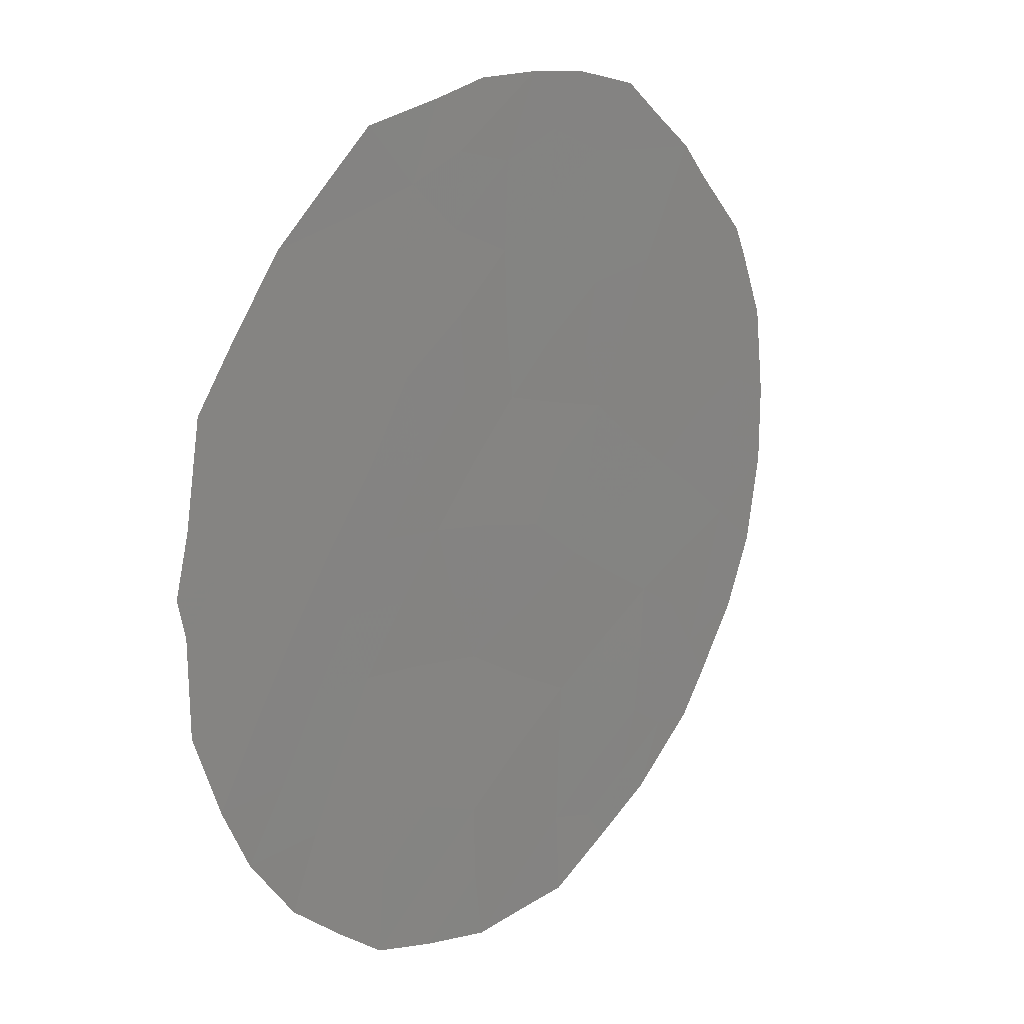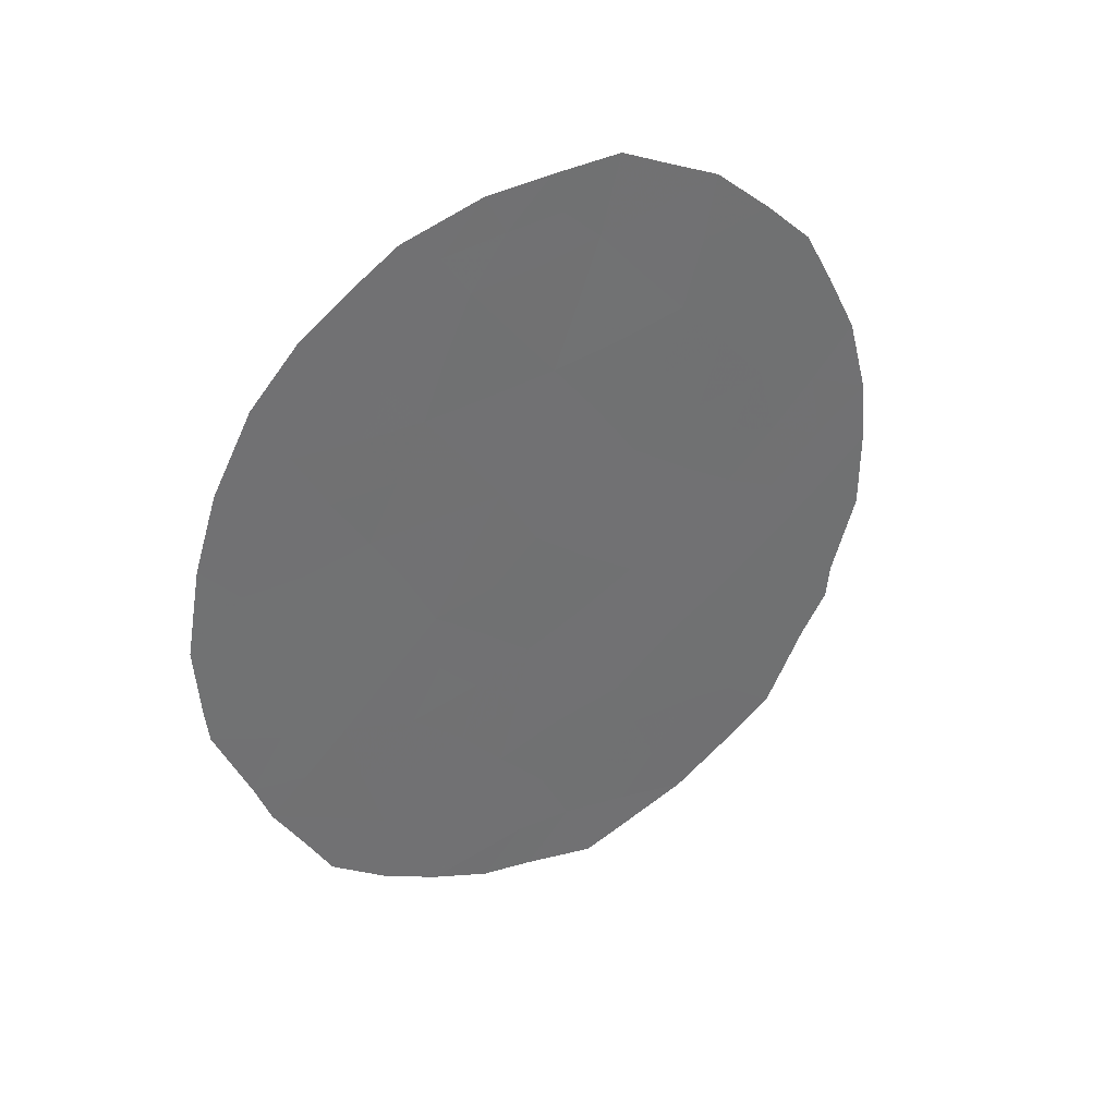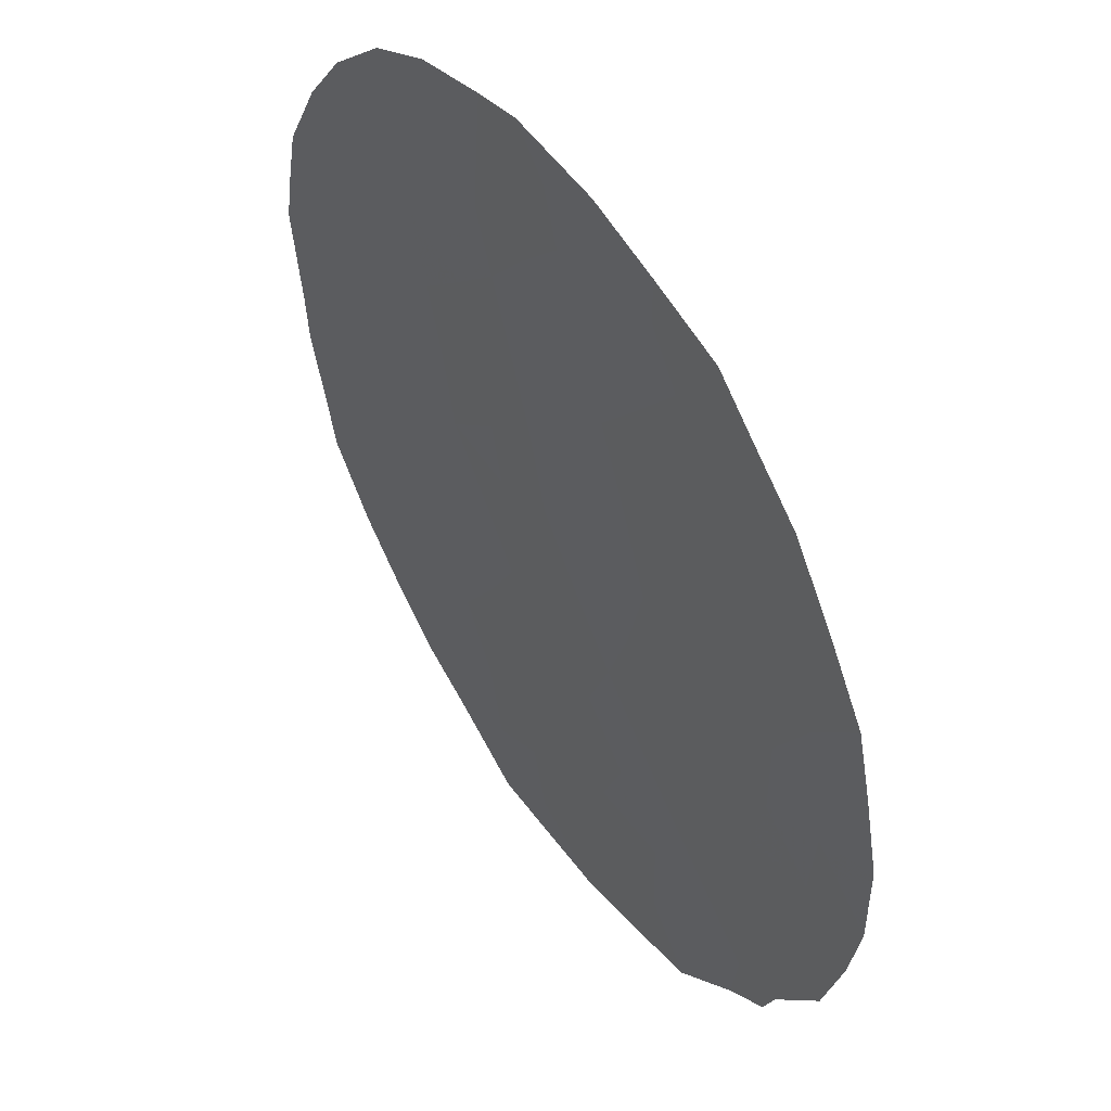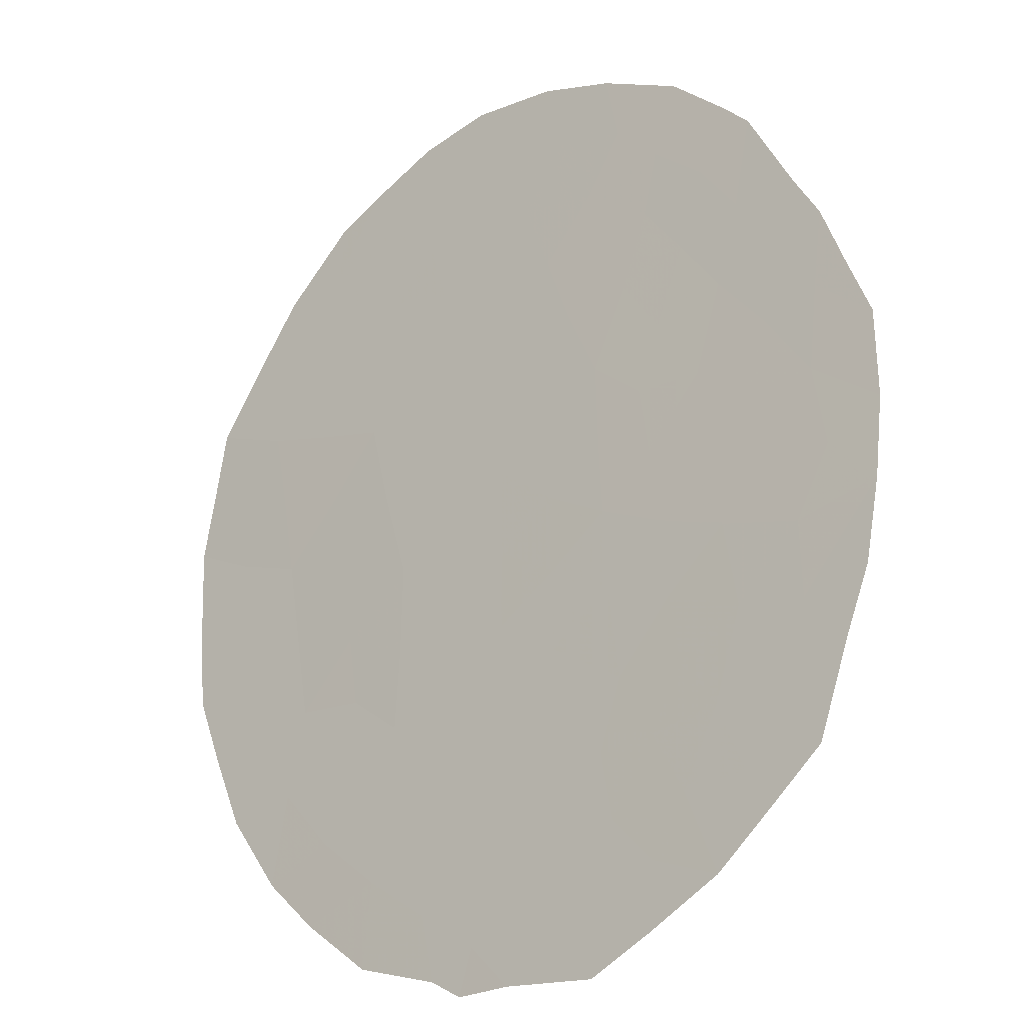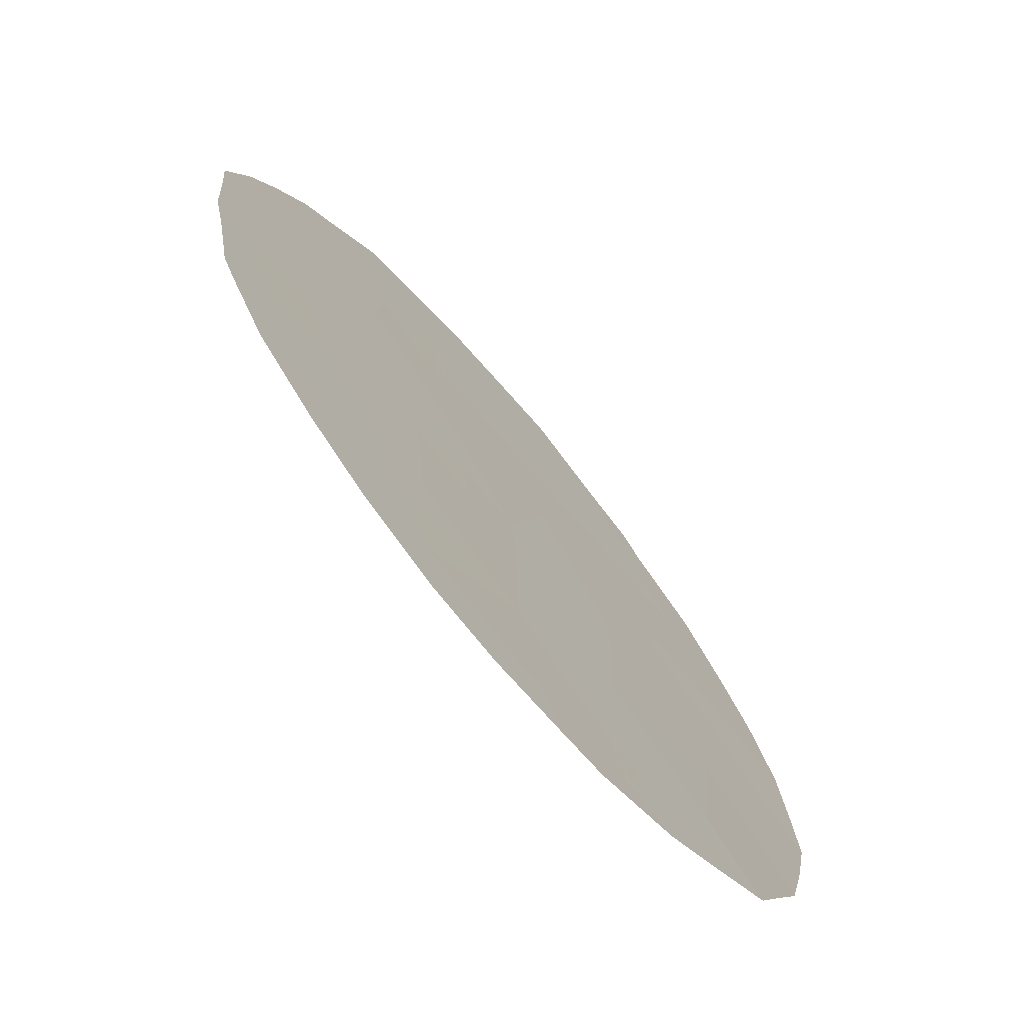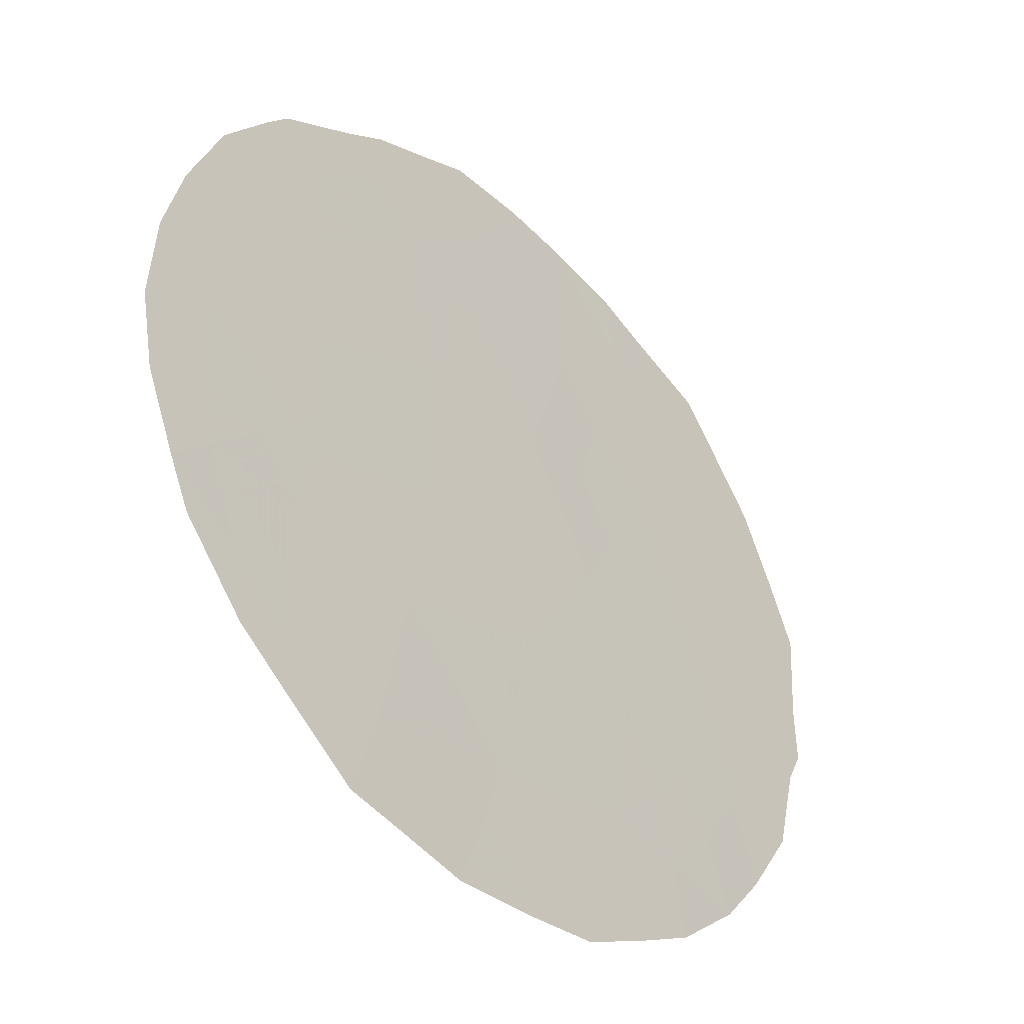
<metadata>
{"format":"obj","ext":"obj","renderer":"f3d","projection":"perspective","resolution":1024,"background":"white","views":[{"elev":-49.8,"azim":12.3,"up":"+Z"},{"elev":38.3,"azim":89.5,"up":"+Y"},{"elev":-25.5,"azim":171.6,"up":"+Z"},{"elev":23.4,"azim":-35.4,"up":"+Z"},{"elev":44.1,"azim":158.8,"up":"+Z"},{"elev":21.5,"azim":-157.6,"up":"+Z"}]}
</metadata>
<code>
v -71.01 -37.23 65.78
v -70.33 -35.45 66.79
v -69.24 -30.48 68.45
v -70.27 -27.23 67.04
v -71.72 -32.91 64.84
v -72.7 -34.05 63.4
v -71.57 -35.13 65.01
v -72.23 -28.69 64.18
v -71.76 -30.77 64.83
v -69.78 -32.24 67.64
v -70.07 -36.47 67.13
v -72.76 -32.04 63.36
v -68.13 -30.5 70.03
v -68.86 -33.49 68.92
v -73.75 -32.99 61.91
v -69.8 -28.9 67.68
v -72.39 -36.1 63.81
v -68.67 -28.68 69.31
v -69.13 -35.53 68.49
v -70.99 -28.9 65.97
v -70.45 -30.59 66.71
v -73.07 -30.35 62.94
v -71.45 -27.08 65.36
v -70.65 -33.56 66.37
v -73.66 -35.05 62.01
v -71.24 -38.29 65.43
v -70.57 -37.91 66.39
v -73.32 -36.96 62.47
v -72.29 -37.88 63.94
v -67.81 -29.81 70.51
v -68.03 -28.79 70.23
v -71.02 -25.93 65.99
v -71.65 -25.97 65.09
v -72.55 -26.79 63.75
v -74.29 -32.37 61.14
v -69.35 -26.5 68.38
v -69.69 -26.18 67.89
v -69.1 -36.67 68.51
v -68.61 -35.95 69.23
v -70.11 -37.68 67.07
v -69.58 -37.2 67.81
v -67.68 -32.08 70.64
v -67.71 -32.59 70.59
v -74.02 -34.75 61.5
v -73.98 -35.26 61.55
v -73.71 -35.86 61.92
v -68.39 -27.75 69.73
v -68.82 -27.05 69.13
v -73.51 -28.33 62.34
v -74.07 -30.17 61.51
v -74.27 -33.58 61.15
v -70.42 -25.92 66.85
v -68.13 -34.44 69.95
v -67.99 -33.8 70.15
v -70.74 -36.27 66.18
v -71.71 -38.11 64.76
v -72.45 -36.93 63.71
v -72.85 -37.39 63.13
v -70.92 -35.22 65.94
v -71.08 -34.25 65.73
v -70.52 -34.48 66.54
v -69.52 -28.17 68.1
v -69.24 -28.81 68.48
v -71.11 -26.53 65.85
v -72.01 -29.68 64.49
v -72.42 -30.48 63.87
v -72.63 -29.49 63.58
v -71.83 -27.88 64.79
v -72.42 -27.74 63.92
v -71.99 -26.96 64.56
v -70.12 -31.38 67.17
v -70.34 -32.13 66.84
v -70.77 -31.59 66.23
v -73.66 -30.83 62.09
v -72.78 -31.16 63.35
v -71.65 -33.92 64.92
v -71.19 -33.27 65.6
v -71.27 -35.9 65.42
v -72.14 -34.51 64.2
v -72.2 -33.49 64.13
v -74.25 -31.37 61.23
v -69.83 -30.52 67.6
v -69.52 -31.31 68.03
v -69.42 -27.23 68.26
v -72.29 -31.48 64.05
v -72.73 -33.04 63.38
v -73.23 -33.54 62.65
v -73.25 -32.51 62.65
v -71.77 -31.9 64.79
v -72.24 -32.5 64.09
v -68.65 -30.57 69.3
v -69 -31.21 68.77
v -69.96 -34.67 67.33
v -70.12 -33.79 67.12
v -69.49 -33.9 68.01
v -68.97 -34.47 68.75
v -69.45 -34.81 68.05
v -70.12 -29.73 67.2
v -69.53 -29.68 68.06
v -70.01 -28.07 67.39
v -71.97 -36.88 64.41
v -72.07 -35.44 64.29
v -71.33 -31.43 65.42
v -71.26 -32.31 65.5
v -70.5 -37.09 66.52
v -73.25 -35.68 62.59
v -72.67 -35.17 63.43
v -68.95 -29.61 68.89
v -69.53 -36.31 67.91
v -70.38 -28.91 66.85
v -70.62 -28.04 66.53
v -70.74 -29.76 66.32
v -71.22 -27.99 65.66
v -70.86 -27.21 66.19
v -71.08 -30.65 65.81
v -71.37 -29.78 65.41
v -68.18 -32.26 69.93
v -73.24 -29.3 62.72
v -72.86 -28.52 63.28
v -73.07 -27.58 62.99
v -73.56 -29.98 62.25
v -73.78 -29.19 61.94
v -70.6 -26.54 66.58
v -68.46 -34.01 69.48
v -68.61 -34.95 69.25
v -68.3 -33.11 69.73
v -68.18 -31.35 69.95
v -67.66 -31.04 70.7
v -70.75 -32.65 66.24
v -70.24 -32.91 66.97
v -69.16 -32 68.52
v -68.73 -32.59 69.13
v -69.3 -32.89 68.3
v -73.71 -34.07 61.96
v -73.21 -34.58 62.66
v -69.78 -33.14 67.61
v -69.74 -35.54 67.62
v -71.61 -28.83 65.08
v -72.06 -26.35 64.48
v -68.39 -35.25 69.56
v -73.23 -31.44 62.69
v -68.61 -31.71 69.32
v -68.37 -29.59 69.72
v -69.03 -27.92 68.81
v -71.37 -36.68 65.27
v -73.75 -31.89 61.93
v -70.03 -26.58 67.4
v -71.63 -37.52 64.88
v -72.84 -36.27 63.16
v -71.76 -36.01 64.72
f 13 143 30
f 59 60 61
f 62 144 63
f 65 66 67
f 68 69 70
f 71 72 73
f 76 77 60
f 79 80 76
f 50 74 81
f 82 83 71
f 37 36 147
f 19 39 38
f 66 85 75
f 105 41 40
f 86 87 88
f 117 42 43
f 85 89 90
f 91 127 142
f 25 45 44
f 13 30 128
f 93 61 94
f 95 96 97
f 82 98 99
f 100 84 62
f 103 104 89
f 25 106 46
f 102 107 79
f 18 47 31
f 108 143 91
f 108 99 63
f 11 109 41
f 100 110 111
f 98 112 110
f 111 113 114
f 115 116 112
f 67 118 119
f 80 86 90
f 119 120 69
f 121 122 118
f 22 74 121
f 15 51 35
f 114 64 123
f 103 115 73
f 19 96 125
f 117 43 126
f 77 104 129
f 72 130 129
f 131 132 133
f 131 83 92
f 15 134 51
f 25 46 45
f 135 107 106
f 135 134 87
f 117 126 132
f 136 94 130
f 136 133 95
f 109 11 137
f 137 93 97
f 68 113 138
f 138 116 65
f 70 34 139
f 125 53 140
f 105 55 11
f 56 148 26
f 1 27 26
f 57 29 58
f 149 58 28
f 143 31 30
f 2 59 61
f 59 7 60
f 61 60 24
f 16 62 63
f 62 84 144
f 63 144 18
f 23 33 64
f 32 64 33
f 8 65 67
f 65 9 66
f 67 66 22
f 23 68 70
f 68 8 69
f 70 69 34
f 21 71 73
f 71 10 72
f 12 141 75
f 141 146 74
f 75 141 22
f 7 76 60
f 76 5 77
f 60 77 24
f 105 1 55
f 78 7 59
f 55 59 2
f 7 79 76
f 79 6 80
f 76 80 5
f 21 82 71
f 82 3 83
f 71 83 10
f 84 4 147
f 22 66 75
f 66 9 85
f 75 85 12
f 12 86 88
f 86 6 87
f 88 87 15
f 88 141 12
f 12 85 90
f 85 9 89
f 90 89 5
f 3 91 92
f 91 13 127
f 92 91 142
f 95 93 94
f 93 2 61
f 94 61 24
f 95 14 96
f 97 96 19
f 3 82 99
f 82 21 98
f 99 98 16
f 16 100 62
f 100 4 84
f 17 150 101
f 101 145 148
f 101 57 17
f 9 103 89
f 103 73 104
f 89 104 5
f 41 105 11
f 105 27 1
f 27 105 40
f 106 107 149
f 106 149 28
f 106 28 46
f 7 102 79
f 102 17 107
f 79 107 6
f 3 108 91
f 108 18 143
f 91 143 13
f 18 108 63
f 108 3 99
f 63 99 16
f 38 109 19
f 109 38 41
f 100 16 110
f 111 110 20
f 16 98 110
f 98 21 112
f 110 112 20
f 111 20 113
f 114 113 23
f 21 115 112
f 115 9 116
f 112 116 20
f 144 48 47
f 18 144 47
f 8 67 119
f 67 22 118
f 119 118 49
f 5 80 90
f 80 6 86
f 90 86 12
f 8 119 69
f 119 49 120
f 69 120 34
f 22 121 118
f 121 50 122
f 118 122 49
f 74 50 121
f 4 114 123
f 114 23 64
f 123 64 32
f 123 32 52
f 103 9 115
f 73 115 21
f 96 14 124
f 125 124 53
f 96 124 125
f 126 43 54
f 128 127 13
f 117 127 42
f 128 42 127
f 24 77 129
f 77 5 104
f 129 104 73
f 73 72 129
f 72 10 130
f 129 130 24
f 10 131 133
f 131 142 132
f 133 132 14
f 142 131 92
f 131 10 83
f 92 83 3
f 44 134 25
f 134 44 51
f 25 135 106
f 135 6 107
f 6 135 87
f 135 25 134
f 87 134 15
f 14 126 124
f 124 126 54
f 53 124 54
f 142 117 132
f 132 126 14
f 10 136 130
f 136 95 94
f 130 94 24
f 136 10 133
f 95 133 14
f 19 109 137
f 137 11 2
f 19 137 97
f 137 2 93
f 97 93 95
f 8 68 138
f 68 23 113
f 138 113 20
f 8 138 65
f 138 20 116
f 65 116 9
f 23 70 33
f 139 33 70
f 19 125 39
f 140 39 125
f 74 146 81
f 117 142 127
f 37 147 52
f 31 143 18
f 35 146 15
f 146 35 81
f 15 146 88
f 141 88 146
f 145 1 148
f 78 145 150
f 141 74 22
f 29 148 56
f 4 100 111
f 4 111 114
f 148 1 26
f 57 58 149
f 123 147 4
f 17 57 149
f 147 36 84
f 147 123 52
f 55 2 11
f 29 101 148
f 101 29 57
f 78 59 55
f 1 145 55
f 150 17 102
f 145 78 55
f 150 145 101
f 149 107 17
f 7 78 150
f 7 150 102
f 84 36 48
f 144 84 48

</code>
